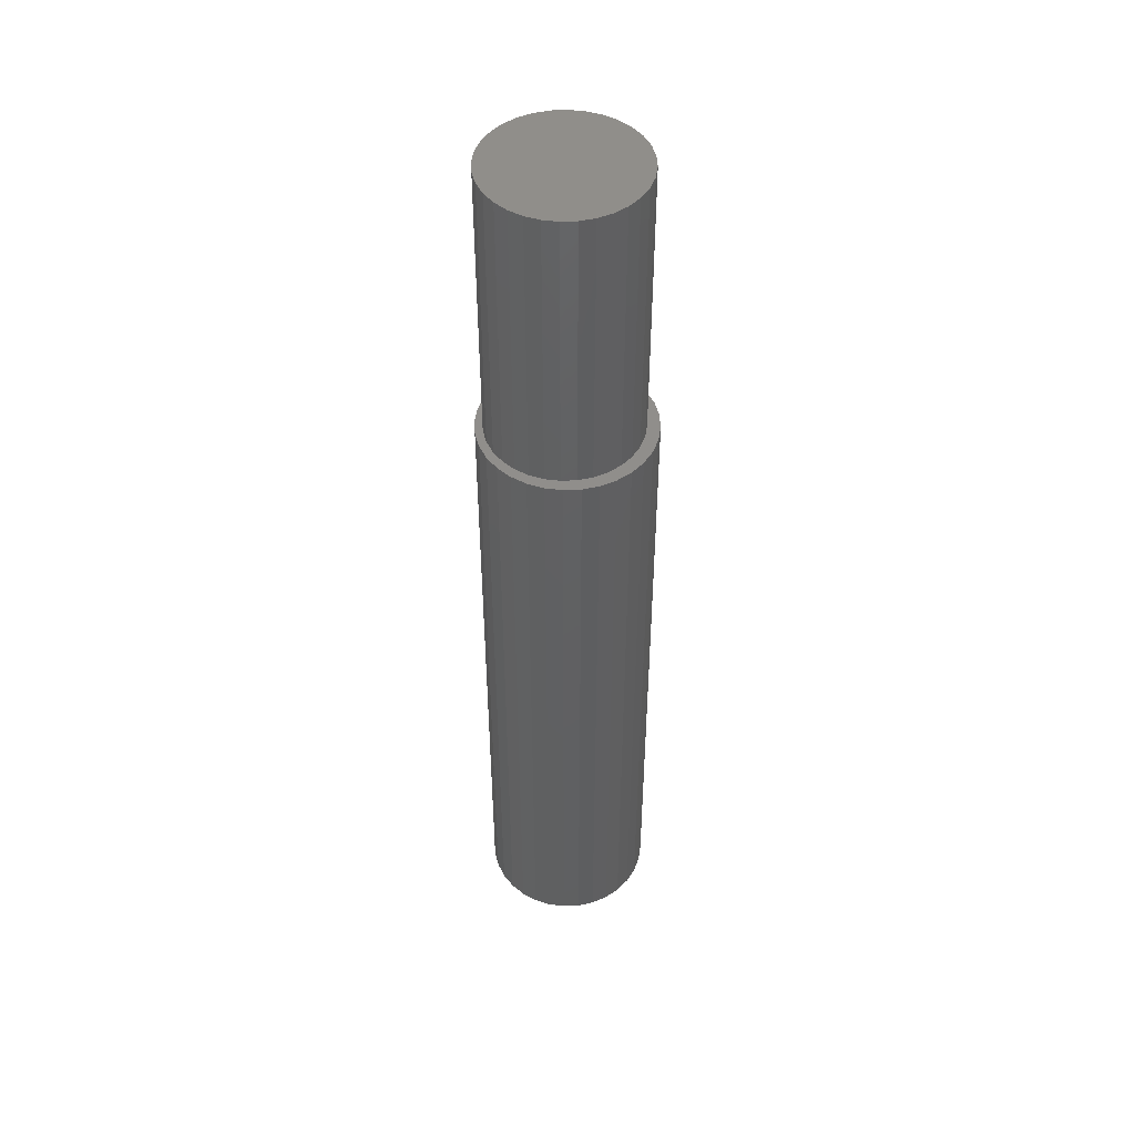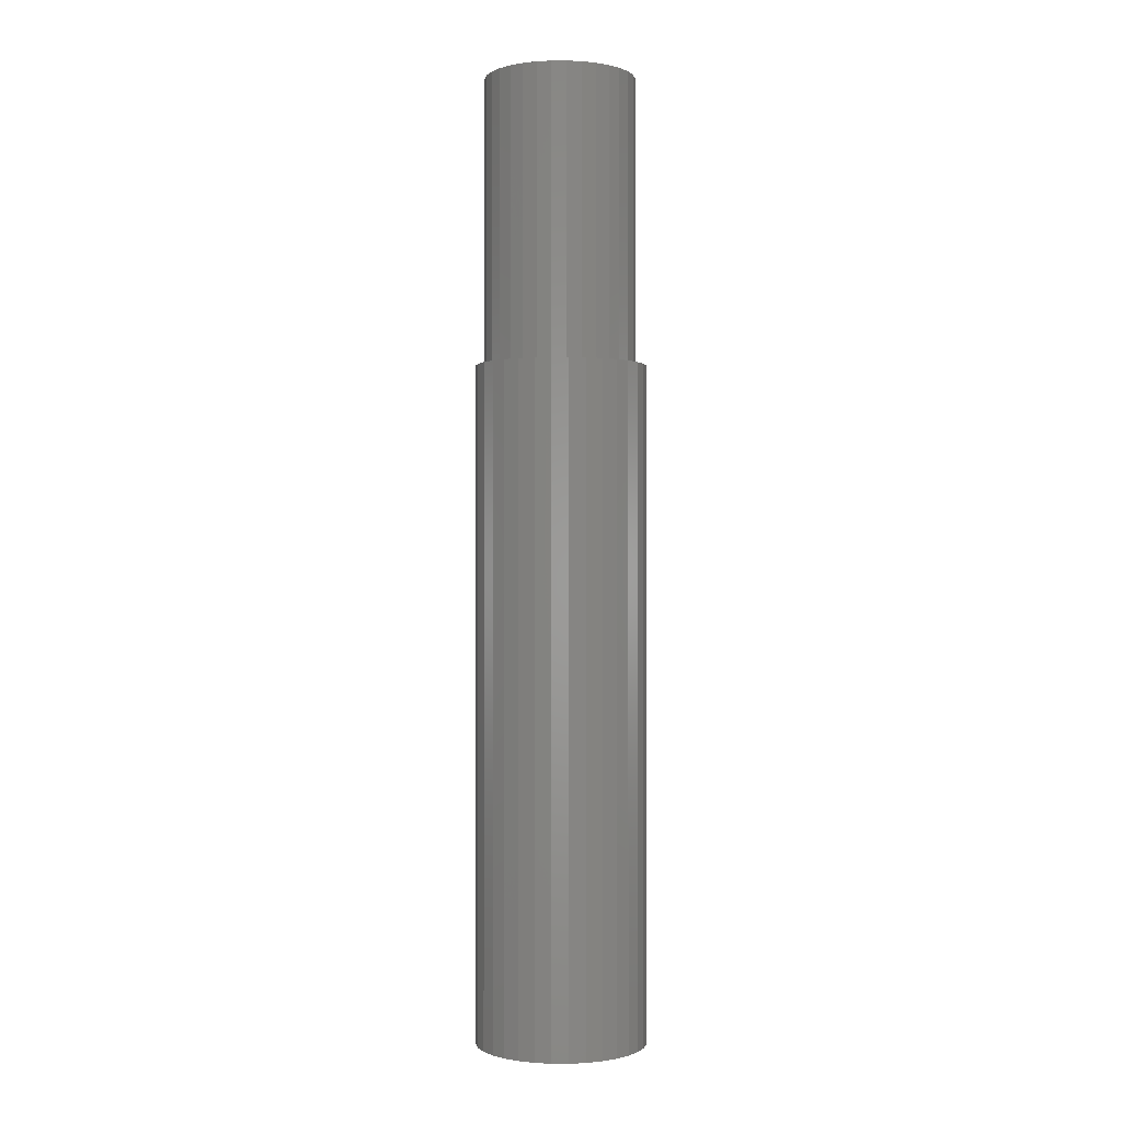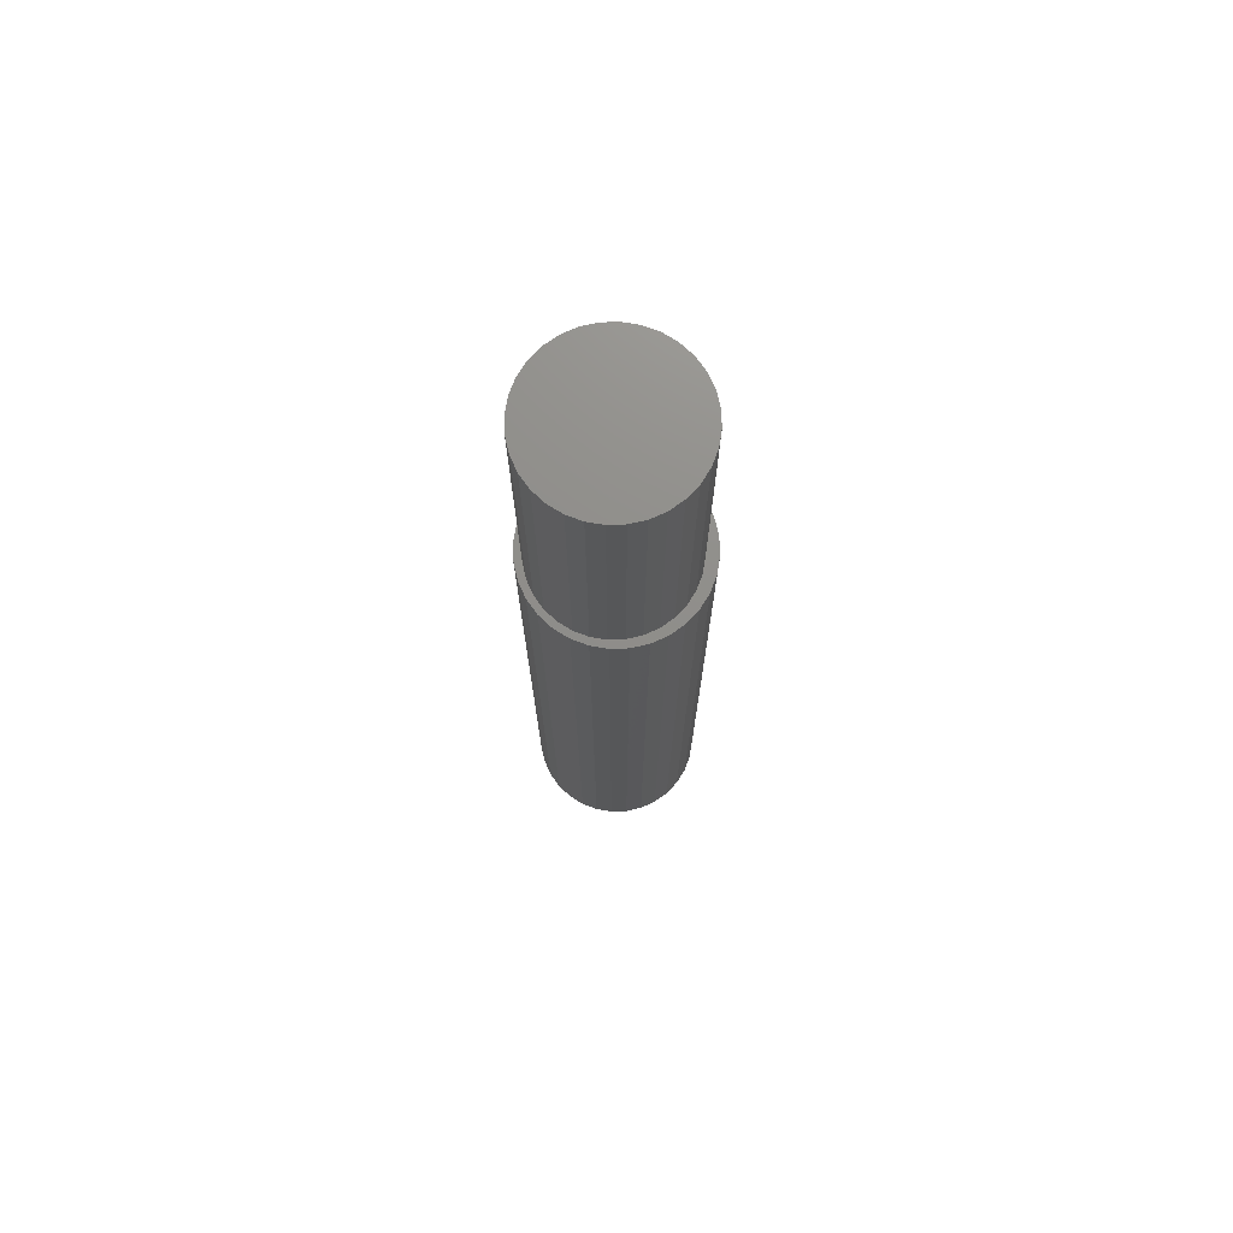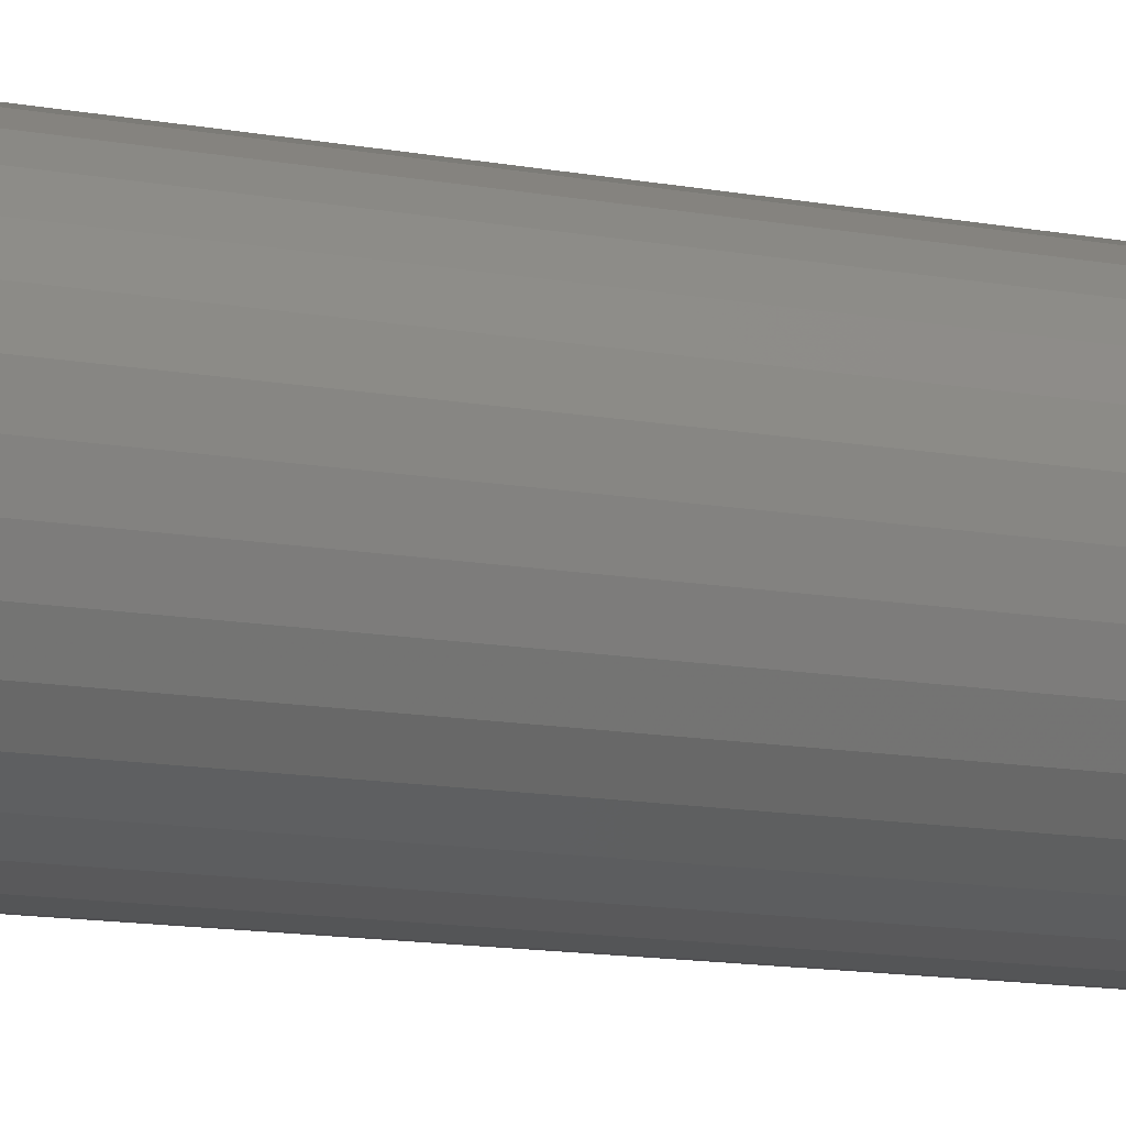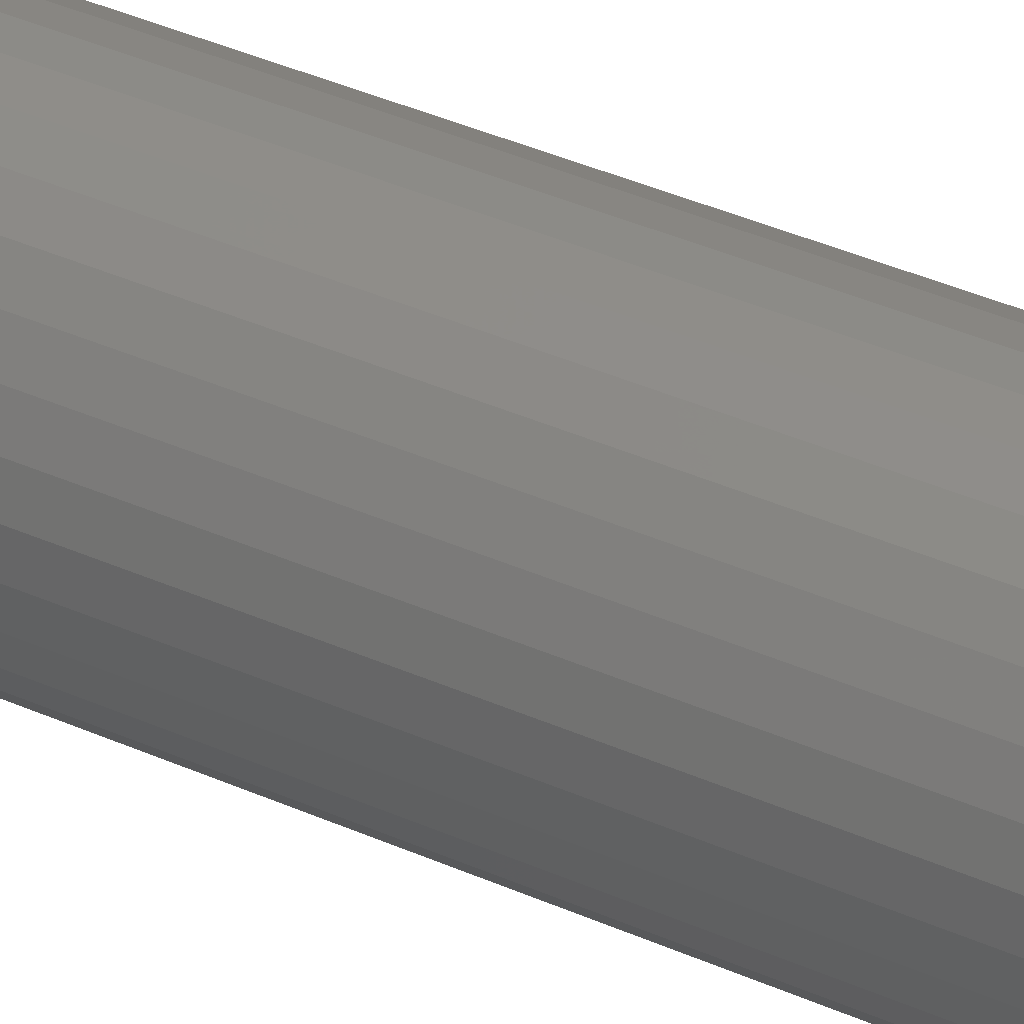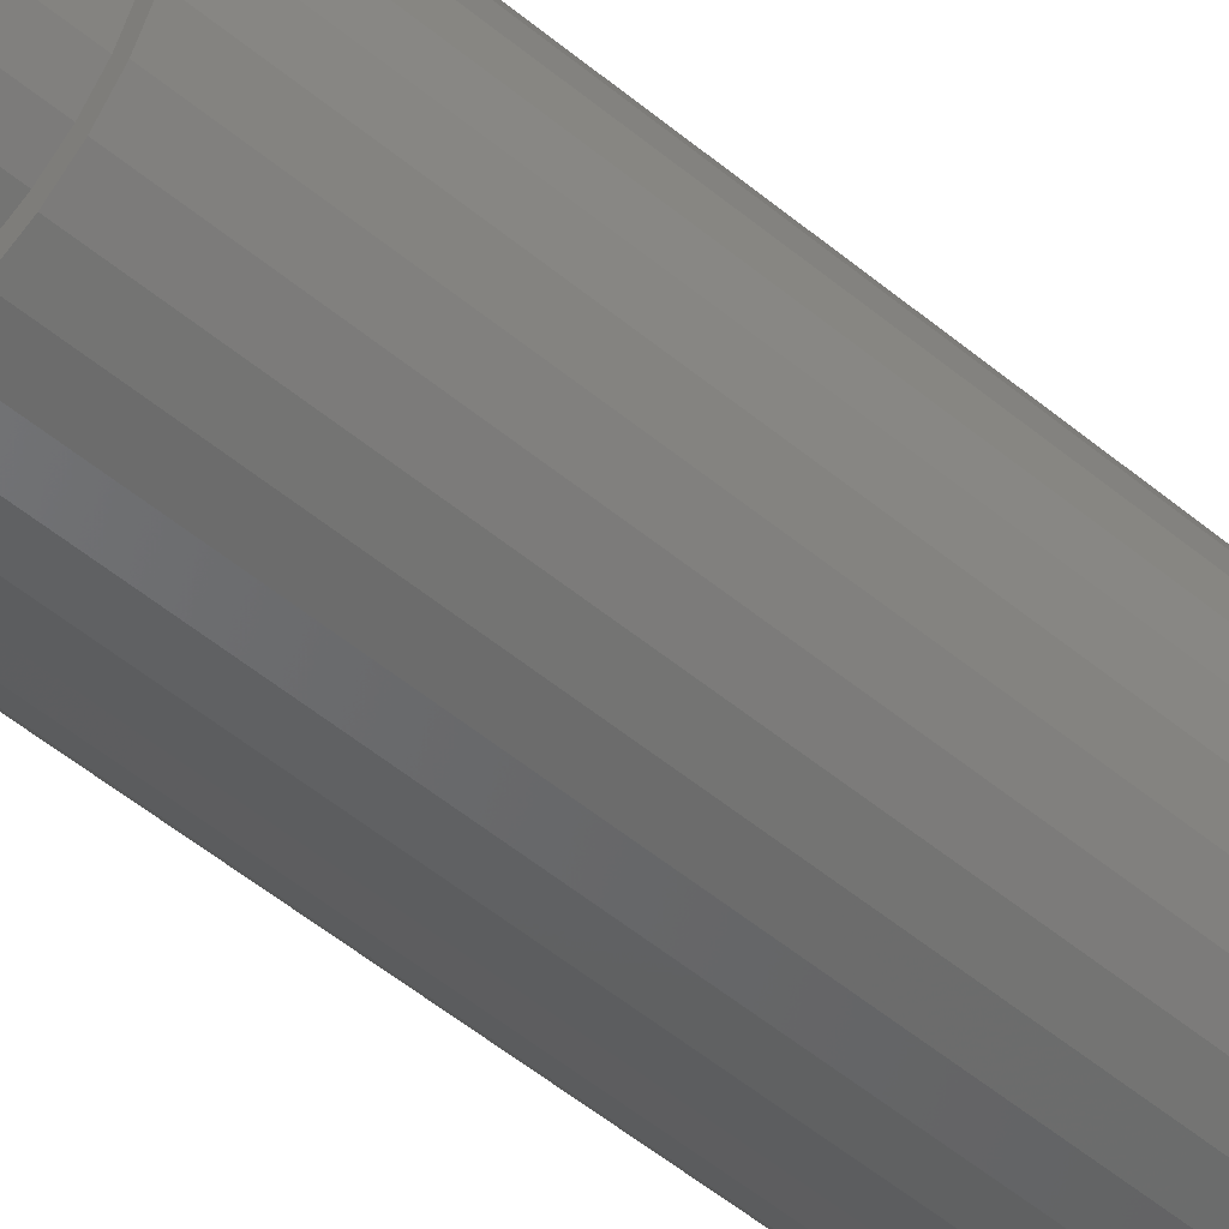
<metadata>
{"format":"stl","ext":"stl","renderer":"f3d","projection":"perspective","resolution":1024,"background":"white","views":[{"elev":47.6,"azim":-143.5,"up":"+Z"},{"elev":-0.3,"azim":107.4,"up":"+Z"},{"elev":73.5,"azim":138.8,"up":"+Z"},{"elev":-8.6,"azim":57.5,"up":"+Y"},{"elev":37.5,"azim":120.0,"up":"+Y"},{"elev":-46.2,"azim":45.5,"up":"+Y"}]}
</metadata>
<code>
# stl→obj: 128 verts, 252 faces
v 0.004852 -0.09079 0.4062
v 0.001069 -0.1026 0.4062
v 0.02109 -0.1007 0.4062
v 0.004852 0.09079 0.4062
v 0.02109 0.1007 0.4062
v 0.001069 0.1026 0.4062
v -0.01895 0.1007 0.4062
v -0.03821 0.09482 0.4062
v -0.01286 0.08904 0.4062
v -0.05595 0.08534 0.4062
v -0.02989 0.08388 0.4062
v -0.04559 0.07549 0.4062
v -0.0715 0.07257 0.4062
v -0.05595 -0.08534 0.4062
v -0.02989 -0.08388 0.4062
v -0.04559 -0.07549 0.4062
v -0.01286 -0.08904 0.4062
v -0.03821 -0.09482 0.4062
v -0.01895 -0.1007 0.4062
v 0.04034 0.09482 0.4062
v 0.02256 0.08904 0.4062
v 0.05809 0.08534 0.4062
v 0.0396 0.08388 0.4062
v 0.05529 0.07549 0.4062
v 0.07364 0.07257 0.4062
v 0.06905 0.0642 0.4062
v 0.0864 0.05702 0.4062
v 0.08034 0.05044 0.4062
v 0.09589 0.03928 0.4062
v 0.08873 0.03474 0.4062
v 0.1017 0.02002 0.4062
v 0.0939 0.01771 0.4062
v 0.09564 0 0.4062
v 0.1017 -0.02002 0.4062
v 0.0939 -0.01771 0.4062
v 0.08873 -0.03474 0.4062
v 0.09589 -0.03928 0.4062
v 0.08034 -0.05044 0.4062
v 0.0864 -0.05702 0.4062
v 0.06905 -0.0642 0.4062
v 0.07364 -0.07257 0.4062
v 0.05529 -0.07549 0.4062
v 0.05809 -0.08534 0.4062
v 0.0396 -0.08388 0.4062
v 0.02256 -0.08904 0.4062
v 0.04034 -0.09482 0.4062
v 0.1037 0 0.4062
v -0.0715 -0.07257 0.4062
v -0.05935 -0.0642 0.4062
v -0.08427 -0.05702 0.4062
v -0.07064 -0.05044 0.4062
v -0.09375 -0.03928 0.4062
v -0.07903 -0.03474 0.4062
v -0.09959 -0.02002 0.4062
v -0.08419 -0.01771 0.4062
v -0.1016 1.257e-17 0.4062
v -0.08594 1.112e-17 0.4062
v -0.09959 0.02002 0.4062
v -0.08419 0.01771 0.4062
v -0.09375 0.03928 0.4062
v -0.07903 0.03474 0.4062
v -0.08427 0.05702 0.4062
v -0.07064 0.05044 0.4062
v -0.05935 0.0642 0.4062
v 0.09564 0 0.75
v 0.0939 -0.01771 0.75
v 0.08873 -0.03474 0.75
v 0.08034 -0.05044 0.75
v 0.06905 -0.0642 0.75
v 0.05529 -0.07549 0.75
v 0.0396 -0.08388 0.75
v 0.02256 -0.08904 0.75
v 0.004852 -0.09079 0.75
v -0.01286 -0.08904 0.75
v -0.02989 -0.08388 0.75
v -0.04559 -0.07549 0.75
v -0.05935 -0.0642 0.75
v -0.07064 -0.05044 0.75
v -0.07903 -0.03474 0.75
v -0.08419 -0.01771 0.75
v -0.08594 1.112e-17 0.75
v -0.08419 0.01771 0.75
v -0.07903 0.03474 0.75
v -0.07064 0.05044 0.75
v -0.05935 0.0642 0.75
v -0.04559 0.07549 0.75
v -0.02989 0.08388 0.75
v -0.01286 0.08904 0.75
v 0.004852 0.09079 0.75
v 0.02256 0.08904 0.75
v 0.0396 0.08388 0.75
v 0.05529 0.07549 0.75
v 0.06905 0.0642 0.75
v 0.08034 0.05044 0.75
v 0.08873 0.03474 0.75
v 0.0939 0.01771 0.75
v 0.001069 0.1026 -0.4062
v 0.02109 0.1007 -0.4062
v -0.01895 0.1007 -0.4062
v -0.03821 0.09482 -0.4062
v 0.04034 0.09482 -0.4062
v -0.05595 0.08534 -0.4062
v 0.05809 0.08534 -0.4062
v 0.04034 -0.09482 -0.4062
v -0.03821 -0.09482 -0.4062
v 0.05809 -0.08534 -0.4062
v -0.01895 -0.1007 -0.4062
v 0.02109 -0.1007 -0.4062
v 0.001069 -0.1026 -0.4062
v -0.05595 -0.08534 -0.4062
v -0.0715 -0.07257 -0.4062
v 0.07364 -0.07257 -0.4062
v -0.08427 -0.05702 -0.4062
v 0.0864 -0.05702 -0.4062
v -0.09375 -0.03928 -0.4062
v 0.09589 -0.03928 -0.4062
v -0.09959 -0.02002 -0.4062
v 0.1017 -0.02002 -0.4062
v -0.1016 1.257e-17 -0.4062
v 0.1037 0 -0.4062
v -0.09959 0.02002 -0.4062
v 0.1017 0.02002 -0.4062
v -0.09375 0.03928 -0.4062
v 0.09589 0.03928 -0.4062
v -0.08427 0.05702 -0.4062
v 0.0864 0.05702 -0.4062
v -0.0715 0.07257 -0.4062
v 0.07364 0.07257 -0.4062
f 1 2 3
f 4 5 6
f 4 6 7
f 4 7 8
f 9 4 8
f 8 10 9
f 9 10 11
f 12 11 10
f 10 13 12
f 14 15 16
f 17 15 14
f 14 18 17
f 18 1 17
f 1 18 19
f 1 19 2
f 4 20 5
f 20 4 21
f 20 21 22
f 21 23 22
f 22 23 24
f 22 24 25
f 25 24 26
f 25 26 27
f 26 28 27
f 29 27 28
f 28 30 29
f 31 29 30
f 30 32 31
f 33 31 32
f 34 35 36
f 34 36 37
f 37 36 38
f 37 38 39
f 39 38 40
f 39 40 41
f 40 42 41
f 43 41 42
f 43 42 44
f 43 44 45
f 43 45 46
f 46 45 1
f 1 3 46
f 47 31 33
f 47 33 35
f 47 35 34
f 14 16 48
f 48 16 49
f 48 49 50
f 50 49 51
f 50 51 52
f 52 51 53
f 52 53 54
f 54 53 55
f 54 55 56
f 56 55 57
f 56 57 58
f 58 57 59
f 58 59 60
f 60 59 61
f 60 61 62
f 62 61 63
f 62 63 13
f 13 63 64
f 13 64 12
f 33 65 35
f 35 65 66
f 35 66 36
f 36 66 67
f 36 67 38
f 38 67 68
f 38 68 40
f 40 68 69
f 40 69 42
f 42 69 70
f 42 70 44
f 44 70 71
f 44 71 45
f 45 71 72
f 45 72 1
f 1 72 73
f 1 73 17
f 17 73 74
f 17 74 15
f 15 74 75
f 15 75 16
f 16 75 76
f 16 76 49
f 49 76 77
f 49 77 51
f 51 77 78
f 51 78 53
f 53 78 79
f 53 79 55
f 55 79 80
f 55 80 57
f 57 80 81
f 57 81 59
f 59 81 82
f 59 82 61
f 61 82 83
f 61 83 63
f 63 83 84
f 63 84 64
f 64 84 85
f 64 85 12
f 12 85 86
f 12 86 11
f 11 86 87
f 11 87 9
f 9 87 88
f 9 88 4
f 4 88 89
f 4 89 21
f 21 89 90
f 21 90 23
f 23 90 91
f 23 91 24
f 24 91 92
f 24 92 26
f 26 92 93
f 26 93 28
f 28 93 94
f 28 94 30
f 30 94 95
f 30 95 32
f 32 95 96
f 32 96 33
f 33 96 65
f 88 90 89
f 90 88 87
f 90 87 91
f 91 87 86
f 91 86 92
f 92 86 85
f 92 85 93
f 69 76 70
f 70 76 75
f 70 75 71
f 71 75 74
f 71 74 72
f 72 74 73
f 93 85 94
f 94 85 84
f 94 84 95
f 95 84 83
f 95 83 96
f 96 83 82
f 96 82 65
f 65 82 81
f 65 81 66
f 66 81 80
f 66 80 67
f 67 80 79
f 67 79 68
f 68 79 78
f 68 78 69
f 69 78 77
f 69 77 76
f 97 98 99
f 100 99 98
f 101 100 98
f 102 100 101
f 103 102 101
f 104 105 106
f 107 105 104
f 108 107 104
f 109 107 108
f 105 110 106
f 106 110 111
f 106 111 112
f 112 111 113
f 112 113 114
f 114 113 115
f 114 115 116
f 116 115 117
f 116 117 118
f 118 117 119
f 118 119 120
f 120 119 121
f 120 121 122
f 122 121 123
f 122 123 124
f 124 123 125
f 124 125 126
f 126 125 127
f 126 127 128
f 128 127 102
f 128 102 103
f 120 47 118
f 118 47 34
f 118 34 116
f 116 34 37
f 116 37 114
f 114 37 39
f 114 39 112
f 112 39 41
f 112 41 106
f 106 41 43
f 106 43 104
f 104 43 46
f 104 46 108
f 108 46 3
f 108 3 109
f 109 3 2
f 109 2 107
f 107 2 19
f 107 19 105
f 105 19 18
f 105 18 110
f 110 18 14
f 110 14 111
f 111 14 48
f 111 48 113
f 113 48 50
f 113 50 115
f 115 50 52
f 115 52 117
f 117 52 54
f 117 54 119
f 119 54 56
f 119 56 121
f 121 56 58
f 121 58 123
f 123 58 60
f 123 60 125
f 125 60 62
f 125 62 127
f 127 62 13
f 127 13 102
f 102 13 10
f 102 10 100
f 100 10 8
f 100 8 99
f 99 8 7
f 99 7 97
f 97 7 6
f 97 6 98
f 98 6 5
f 98 5 101
f 101 5 20
f 101 20 103
f 103 20 22
f 103 22 128
f 128 22 25
f 128 25 126
f 126 25 27
f 126 27 124
f 124 27 29
f 124 29 122
f 122 29 31
f 122 31 120
f 120 31 47

</code>
